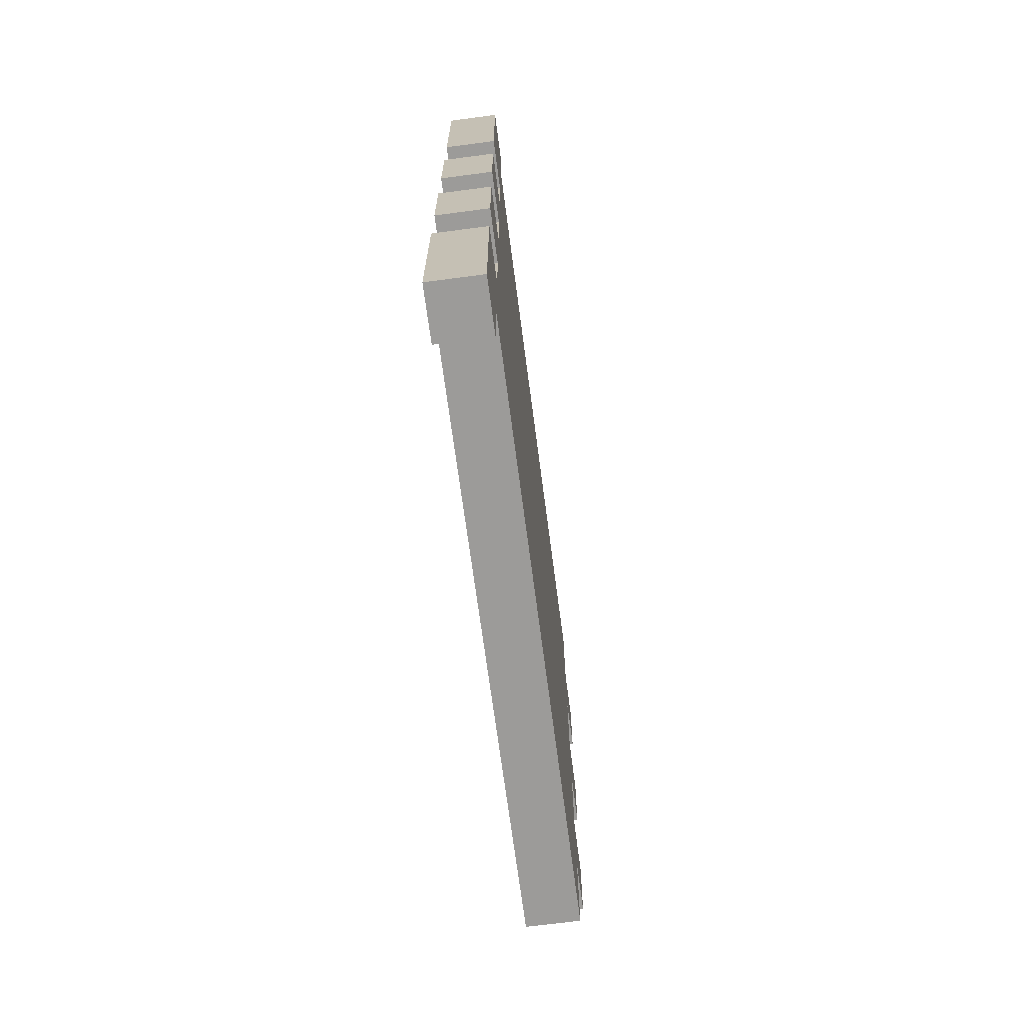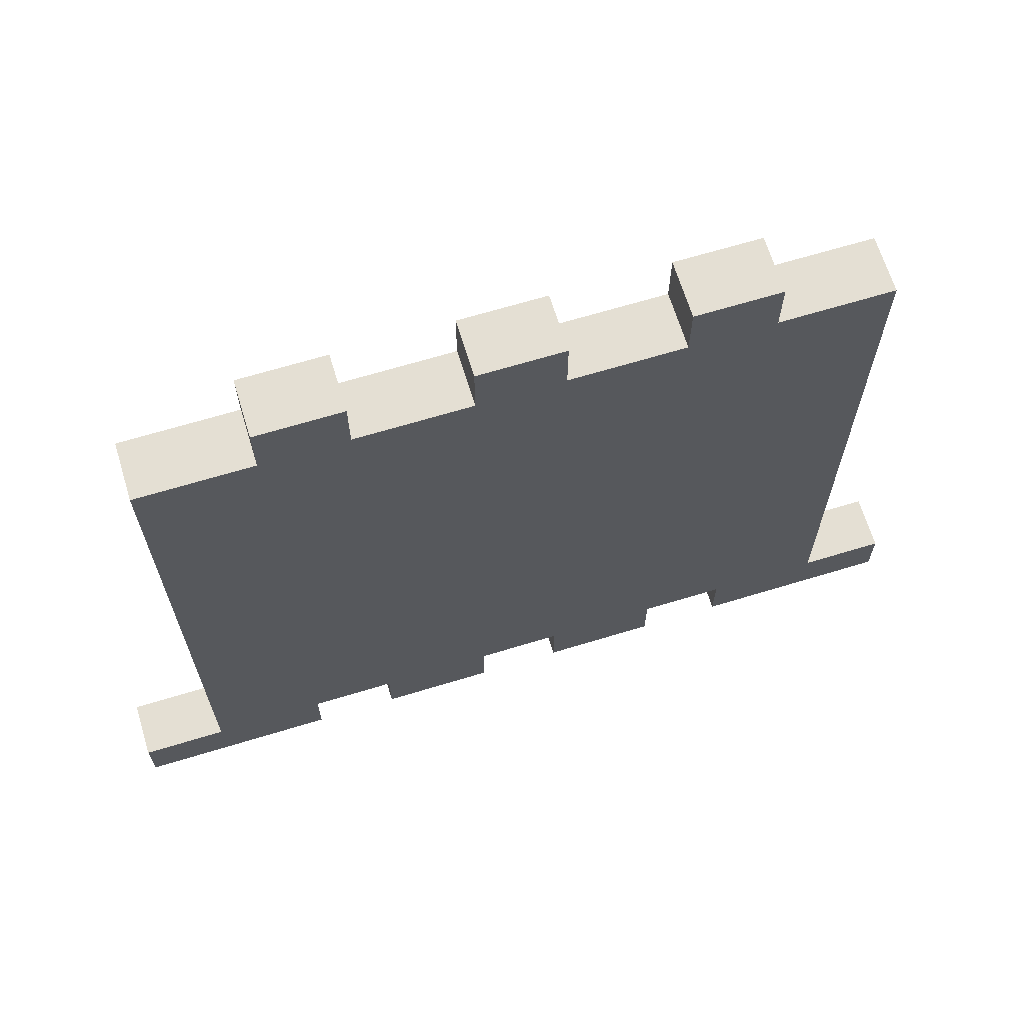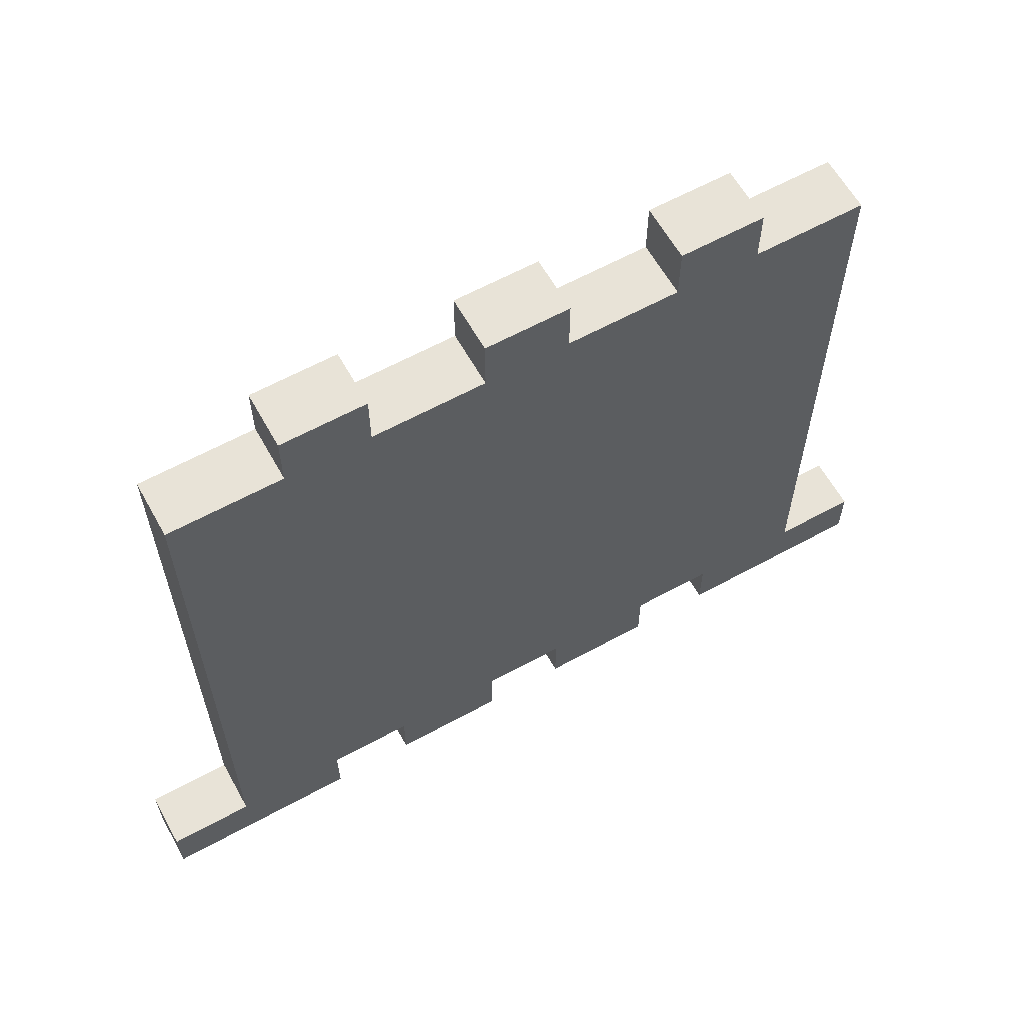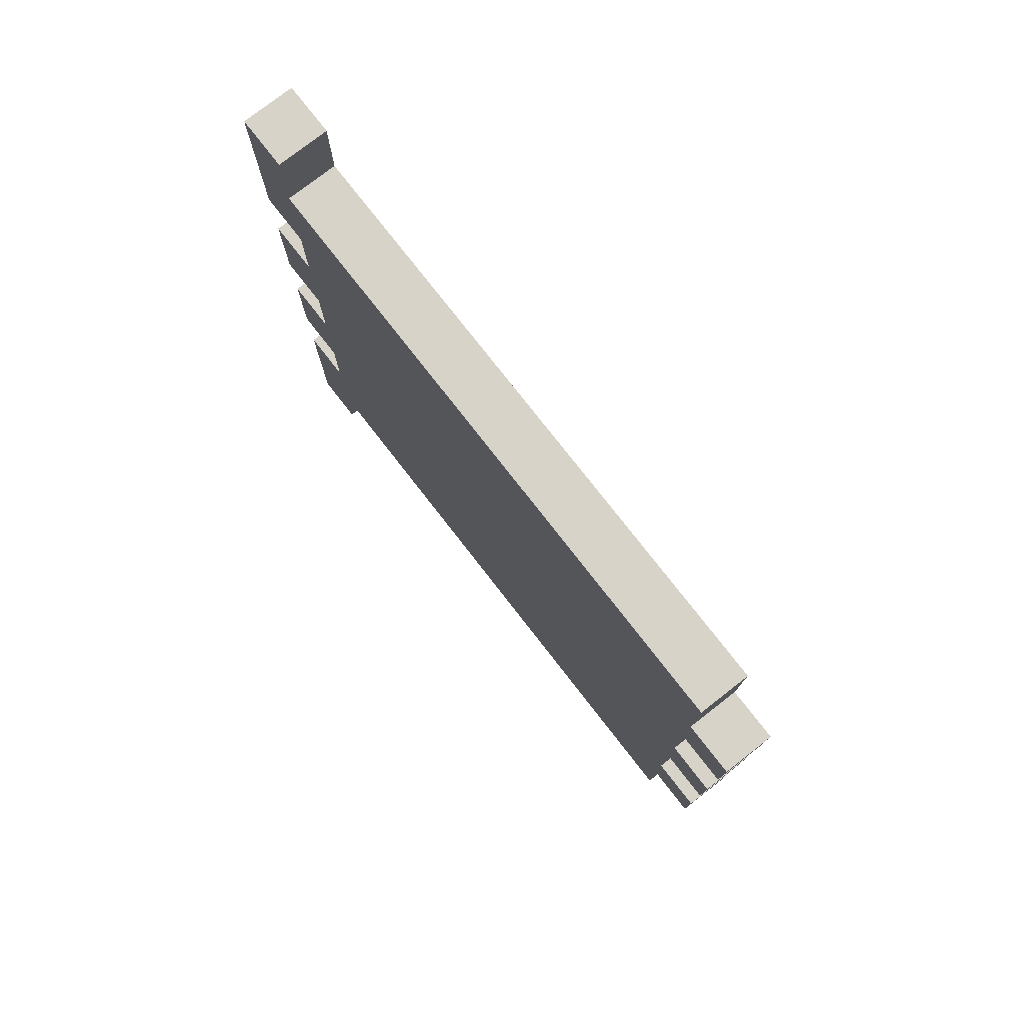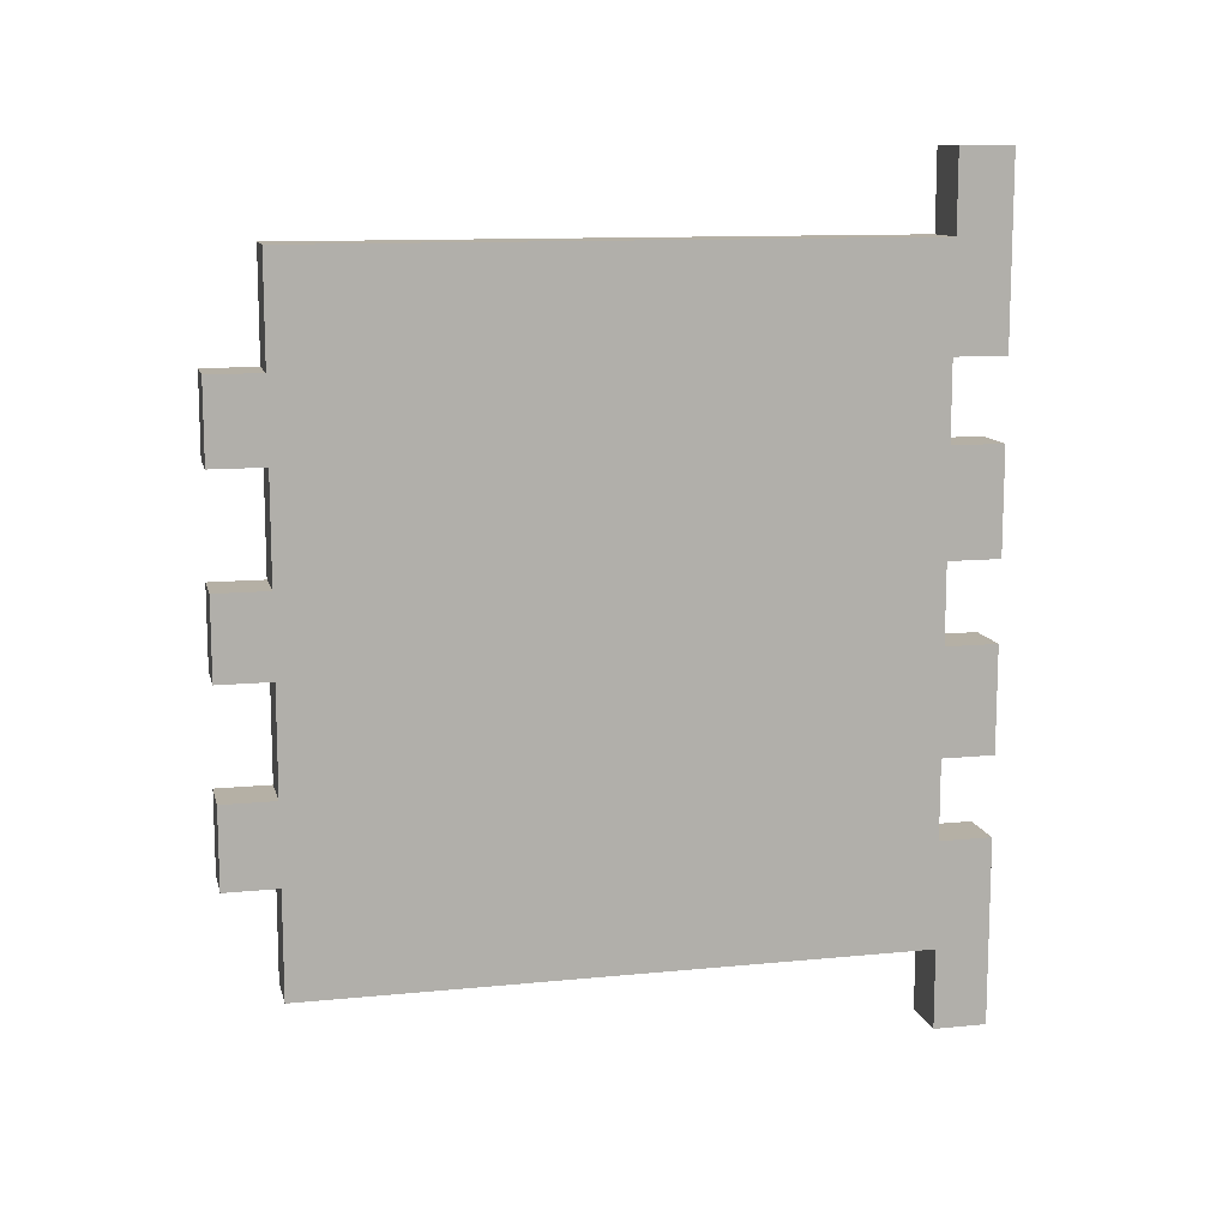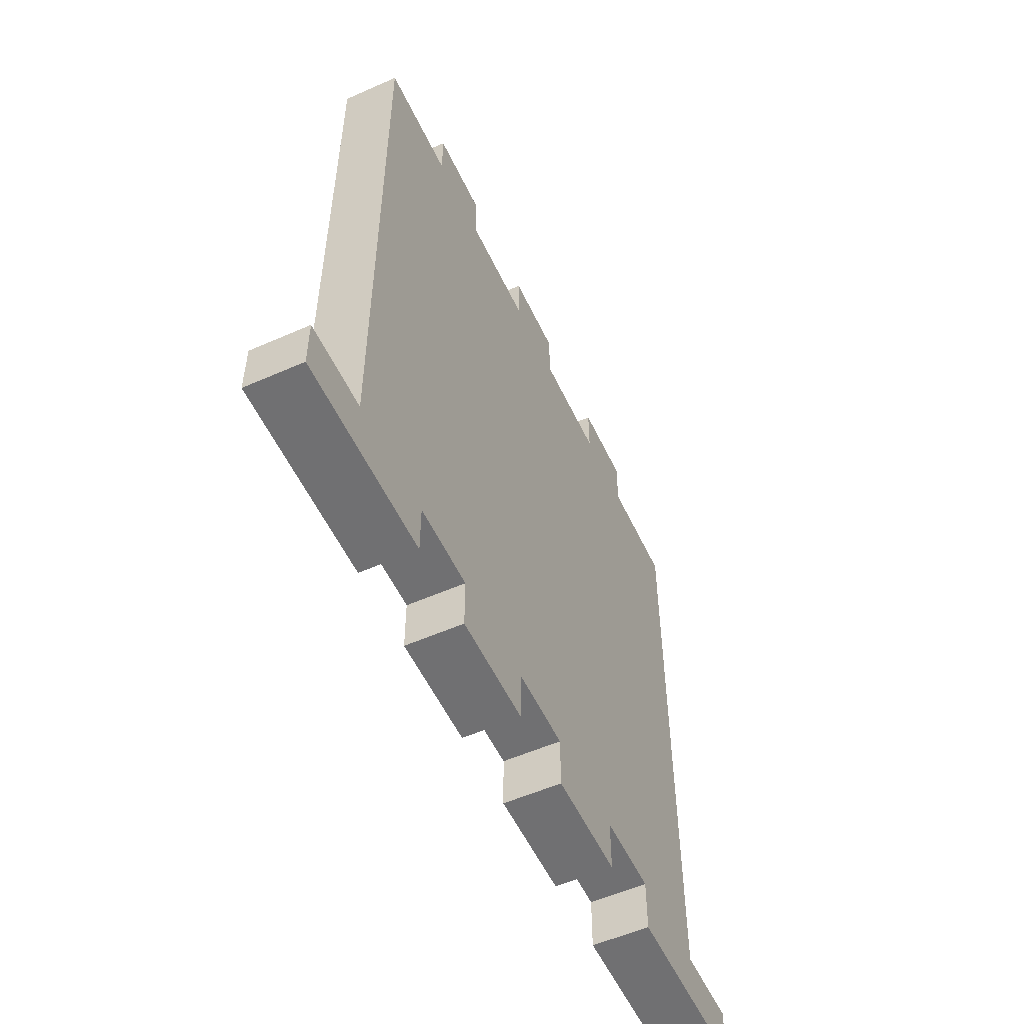
<metadata>
{"format":"obj","ext":"obj","renderer":"f3d","projection":"perspective","resolution":1024,"background":"white","views":[{"elev":-69.7,"azim":-172.5,"up":"+Y"},{"elev":66.5,"azim":-107.0,"up":"+Z"},{"elev":61.8,"azim":60.9,"up":"+Z"},{"elev":77.1,"azim":-37.9,"up":"+Y"},{"elev":11.7,"azim":76.7,"up":"+Y"},{"elev":-55.0,"azim":-155.0,"up":"+Z"}]}
</metadata>
<code>
v 0 0 -9.2
v 0 0 0
v 0.8 0 0
v 0.8 0 -9.2
v 0 1.2 -9.2
v 0 0 -9.2
v 0.8 0 -9.2
v 0.8 1.2 -9.2
v 0 1.2 -10
v 0 1.2 -9.2
v 0.8 1.2 -9.2
v 0.8 1.2 -10
v 0 -1.6 -10
v 0 1.2 -10
v 0.8 1.2 -10
v 0.8 -1.6 -10
v 0 -1.6 -9.2
v 0 -1.6 -10
v 0.8 -1.6 -10
v 0.8 -1.6 -9.2
v 0 -2.8 -9.2
v 0 -1.6 -9.2
v 0.8 -1.6 -9.2
v 0.8 -2.8 -9.2
v 0 -2.8 -10
v 0 -2.8 -9.2
v 0.8 -2.8 -9.2
v 0.8 -2.8 -10
v 0 -4.4 -10
v 0 -2.8 -10
v 0.8 -2.8 -10
v 0.8 -4.4 -10
v 0 -4.4 -9.2
v 0 -4.4 -10
v 0.8 -4.4 -10
v 0.8 -4.4 -9.2
v 0 -5.6 -9.2
v 0 -4.4 -9.2
v 0.8 -4.4 -9.2
v 0.8 -5.6 -9.2
v 0 -5.6 -10
v 0 -5.6 -9.2
v 0.8 -5.6 -9.2
v 0.8 -5.6 -10
v 0 -7.2 -10
v 0 -5.6 -10
v 0.8 -5.6 -10
v 0.8 -7.2 -10
v 0 -7.2 -9.2
v 0 -7.2 -10
v 0.8 -7.2 -10
v 0.8 -7.2 -9.2
v 0 -8.4 -9.2
v 0 -7.2 -9.2
v 0.8 -7.2 -9.2
v 0.8 -8.4 -9.2
v 0 -8.4 -10
v 0 -8.4 -9.2
v 0.8 -8.4 -9.2
v 0.8 -8.4 -10
v 0 -11.2 -10
v 0 -8.4 -10
v 0.8 -8.4 -10
v 0.8 -11.2 -10
v 0 -11.2 -9.2
v 0 -11.2 -10
v 0.8 -11.2 -10
v 0.8 -11.2 -9.2
v 0 -10 -9.2
v 0 -11.2 -9.2
v 0.8 -11.2 -9.2
v 0.8 -10 -9.2
v 0 -10 0
v 0 -10 -9.2
v 0.8 -10 -9.2
v 0.8 -10 0
v 0 -8.4 0
v 0 -10 0
v 0.8 -10 0
v 0.8 -8.4 0
v 0 -8.4 0.8
v 0 -8.4 0
v 0.8 -8.4 0
v 0.8 -8.4 0.8
v 0 -7.2 0.8
v 0 -8.4 0.8
v 0.8 -8.4 0.8
v 0.8 -7.2 0.8
v 0 -7.2 1.11e-16
v 0 -7.2 0.8
v 0.8 -7.2 0.8
v 0.8 -7.2 1.11e-16
v 0 -5.6 1.11e-16
v 0 -7.2 1.11e-16
v 0.8 -7.2 1.11e-16
v 0.8 -5.6 1.11e-16
v 0 -5.6 0.8
v 0 -5.6 1.11e-16
v 0.8 -5.6 1.11e-16
v 0.8 -5.6 0.8
v 0 -4.4 0.8
v 0 -5.6 0.8
v 0.8 -5.6 0.8
v 0.8 -4.4 0.8
v 0 -4.4 0
v 0 -4.4 0.8
v 0.8 -4.4 0.8
v 0.8 -4.4 0
v 0 -2.8 0
v 0 -4.4 0
v 0.8 -4.4 0
v 0.8 -2.8 0
v 0 -2.8 0.8
v 0 -2.8 0
v 0.8 -2.8 0
v 0.8 -2.8 0.8
v 0 -1.6 0.8
v 0 -2.8 0.8
v 0.8 -2.8 0.8
v 0.8 -1.6 0.8
v 0 -1.6 0
v 0 -1.6 0.8
v 0.8 -1.6 0.8
v 0.8 -1.6 0
v 0 0 0
v 0 -1.6 0
v 0.8 -1.6 0
v 0.8 0 0
v 0.8 0 0
v 0.8 -1.6 0
v 0.8 -1.6 0.8
v 0.8 -2.8 0.8
v 0.8 -2.8 0
v 0.8 -4.4 0
v 0.8 -4.4 0.8
v 0.8 -5.6 0.8
v 0.8 -5.6 1.11e-16
v 0.8 -7.2 1.11e-16
v 0.8 -7.2 0.8
v 0.8 -8.4 0.8
v 0.8 -8.4 0
v 0.8 -10 0
v 0.8 -10 -9.2
v 0.8 -11.2 -9.2
v 0.8 -11.2 -10
v 0.8 -8.4 -10
v 0.8 -8.4 -9.2
v 0.8 -7.2 -9.2
v 0.8 -7.2 -10
v 0.8 -5.6 -10
v 0.8 -5.6 -9.2
v 0.8 -4.4 -9.2
v 0.8 -4.4 -10
v 0.8 -2.8 -10
v 0.8 -2.8 -9.2
v 0.8 -1.6 -9.2
v 0.8 -1.6 -10
v 0.8 1.2 -10
v 0.8 1.2 -9.2
v 0.8 0 -9.2
v 0 -1.6 0
v 0 0 0
v 0 0 -9.2
v 0 1.2 -9.2
v 0 1.2 -10
v 0 -1.6 -10
v 0 -1.6 -9.2
v 0 -2.8 -9.2
v 0 -2.8 -10
v 0 -4.4 -10
v 0 -4.4 -9.2
v 0 -5.6 -9.2
v 0 -5.6 -10
v 0 -7.2 -10
v 0 -7.2 -9.2
v 0 -8.4 -9.2
v 0 -8.4 -10
v 0 -11.2 -10
v 0 -11.2 -9.2
v 0 -10 -9.2
v 0 -10 0
v 0 -8.4 0
v 0 -8.4 0.8
v 0 -7.2 0.8
v 0 -7.2 1.11e-16
v 0 -5.6 1.11e-16
v 0 -5.6 0.8
v 0 -4.4 0.8
v 0 -4.4 0
v 0 -2.8 0
v 0 -2.8 0.8
v 0 -1.6 0.8
g 635c8a2e-e35e-11ea-b516-54bf646e7e1f
f 1 2 4
f 4 2 3
g 639e4c76-e35e-11ea-9c78-54bf646e7e1f
f 5 6 8
f 8 6 7
g 63a3557a-e35e-11ea-99f6-54bf646e7e1f
f 9 10 12
f 12 10 11
g 63a81048-e35e-11ea-85bb-54bf646e7e1f
f 13 14 16
f 16 14 15
g 63acf228-e35e-11ea-a4af-54bf646e7e1f
f 17 18 20
f 20 18 19
g 63ee8db0-e35e-11ea-843d-54bf646e7e1f
f 21 22 24
f 24 22 23
g 63f54412-e35e-11ea-9746-54bf646e7e1f
f 25 26 28
f 28 26 27
g 63fb1042-e35e-11ea-832b-54bf646e7e1f
f 29 30 32
f 32 30 31
g 6438b410-e35e-11ea-9644-54bf646e7e1f
f 33 34 36
f 36 34 35
g 643e0b30-e35e-11ea-a8b1-54bf646e7e1f
f 37 38 40
f 40 38 39
g 6442ed10-e35e-11ea-9c6a-54bf646e7e1f
f 41 42 44
f 44 42 43
g 6482dac8-e35e-11ea-8c72-54bf646e7e1f
f 45 46 48
f 48 46 47
g 64894338-e35e-11ea-9242-54bf646e7e1f
f 49 50 52
f 52 50 51
g 648f5d7a-e35e-11ea-9fa7-54bf646e7e1f
f 53 54 56
f 56 54 55
g 64d0839e-e35e-11ea-980f-54bf646e7e1f
f 57 58 60
f 60 58 59
g 64d7d670-e35e-11ea-b6c0-54bf646e7e1f
f 61 62 64
f 64 62 63
g 64de3f00-e35e-11ea-b812-54bf646e7e1f
f 65 66 68
f 68 66 67
g 64e3bd26-e35e-11ea-b59f-54bf646e7e1f
f 69 70 72
f 72 70 71
g 65277b2e-e35e-11ea-a1f1-54bf646e7e1f
f 73 74 76
f 76 74 75
g 6531b430-e35e-11ea-928c-54bf646e7e1f
f 77 78 80
f 80 78 79
g 65392e12-e35e-11ea-abe8-54bf646e7e1f
f 81 82 84
f 84 82 83
g 65802062-e35e-11ea-86d2-54bf646e7e1f
f 85 86 88
f 88 86 87
g 6586d6fe-e35e-11ea-bfbc-54bf646e7e1f
f 89 90 92
f 92 90 91
g 658c7c1c-e35e-11ea-a663-54bf646e7e1f
f 93 94 96
f 96 94 95
g 65cf28f4-e35e-11ea-a3e4-54bf646e7e1f
f 97 98 100
f 100 98 99
g 65d4a700-e35e-11ea-aa56-54bf646e7e1f
f 101 102 104
f 104 102 103
g 65da2534-e35e-11ea-b132-54bf646e7e1f
f 105 106 108
f 108 106 107
g 661b7276-e35e-11ea-ad6a-54bf646e7e1f
f 109 110 112
f 112 110 111
g 6622c546-e35e-11ea-8c55-54bf646e7e1f
f 113 114 116
f 116 114 115
g 662a3f1e-e35e-11ea-ac26-54bf646e7e1f
f 117 118 120
f 120 118 119
g 66316ada-e35e-11ea-8832-54bf646e7e1f
f 121 122 124
f 124 122 123
g 6671a690-e35e-11ea-a795-54bf646e7e1f
f 125 126 128
f 128 126 127
g 66774be4-e35e-11ea-868e-54bf646e7e1f
f 160 129 156
f 156 129 130
f 156 130 155
f 155 130 133
f 155 133 152
f 152 133 134
f 152 134 151
f 151 134 137
f 151 137 148
f 148 137 138
f 148 138 147
f 147 138 141
f 147 141 143
f 143 141 142
f 130 131 133
f 133 131 132
f 134 135 137
f 137 135 136
f 138 139 141
f 141 139 140
f 144 145 143
f 143 145 146
f 143 146 147
f 148 149 151
f 151 149 150
f 152 153 155
f 155 153 154
f 156 157 160
f 160 157 158
f 160 158 159
g 667cf108-e35e-11ea-96ba-54bf646e7e1f
f 162 163 161
f 161 163 167
f 161 167 190
f 190 167 168
f 190 168 189
f 189 168 171
f 189 171 186
f 186 171 172
f 186 172 185
f 185 172 175
f 185 175 182
f 182 175 176
f 182 176 181
f 181 176 180
f 180 176 177
f 180 177 178
f 164 165 163
f 163 165 166
f 163 166 167
f 168 169 171
f 171 169 170
f 172 173 175
f 175 173 174
f 178 179 180
f 182 183 185
f 185 183 184
f 186 187 189
f 189 187 188
f 190 191 161
f 161 191 192

</code>
